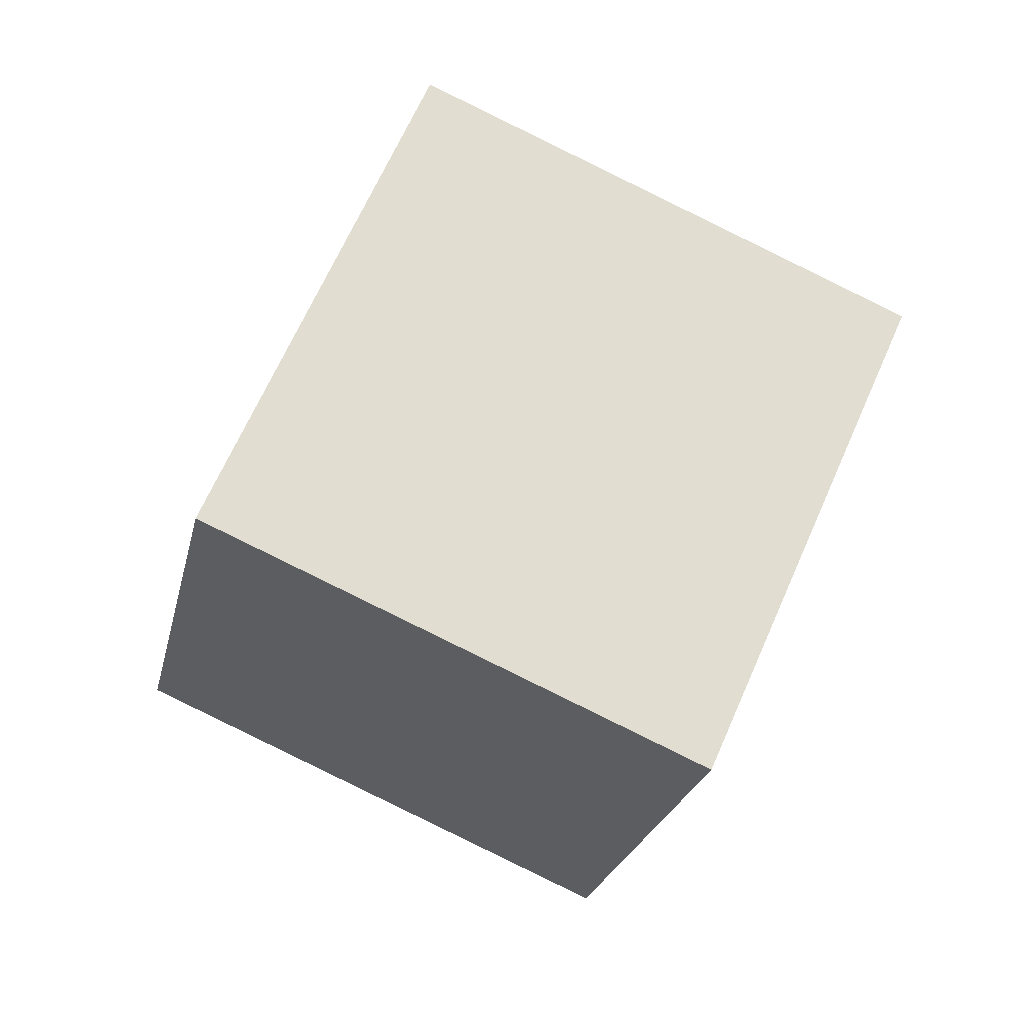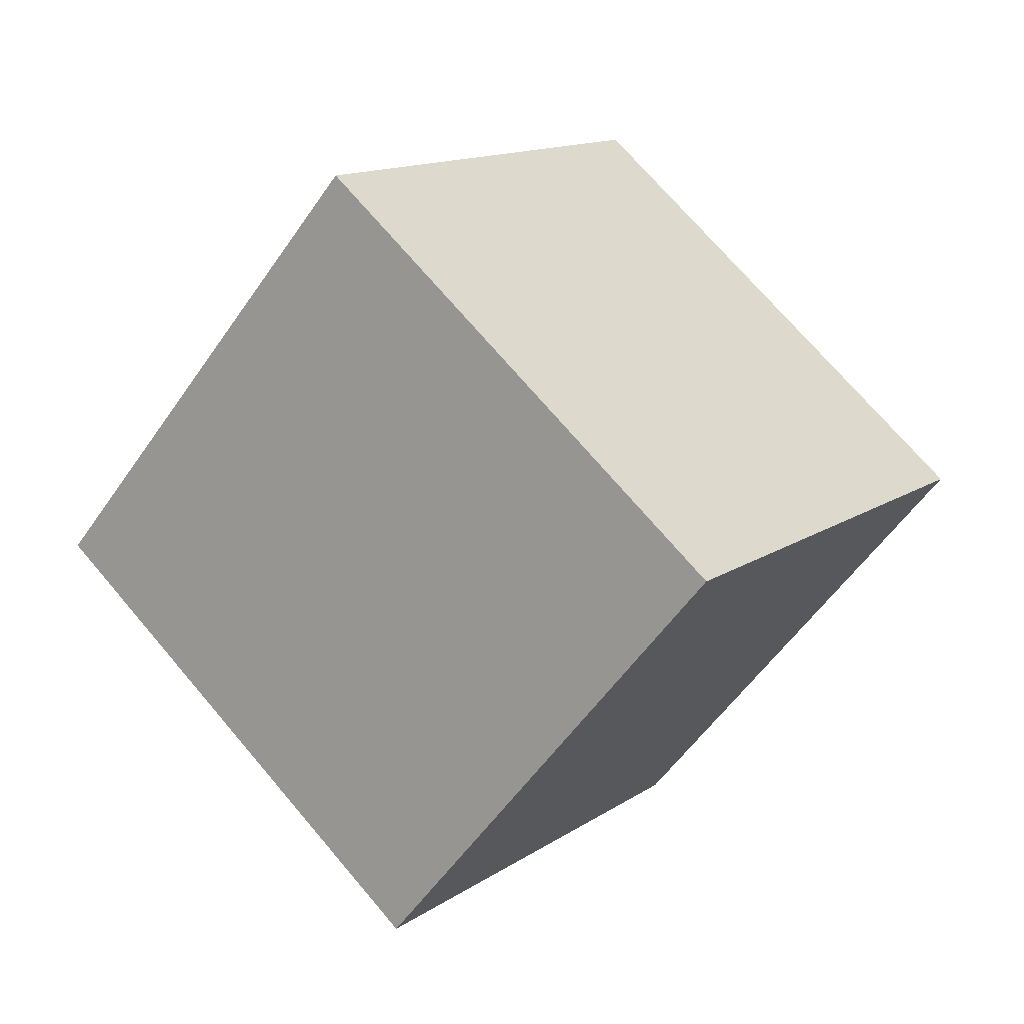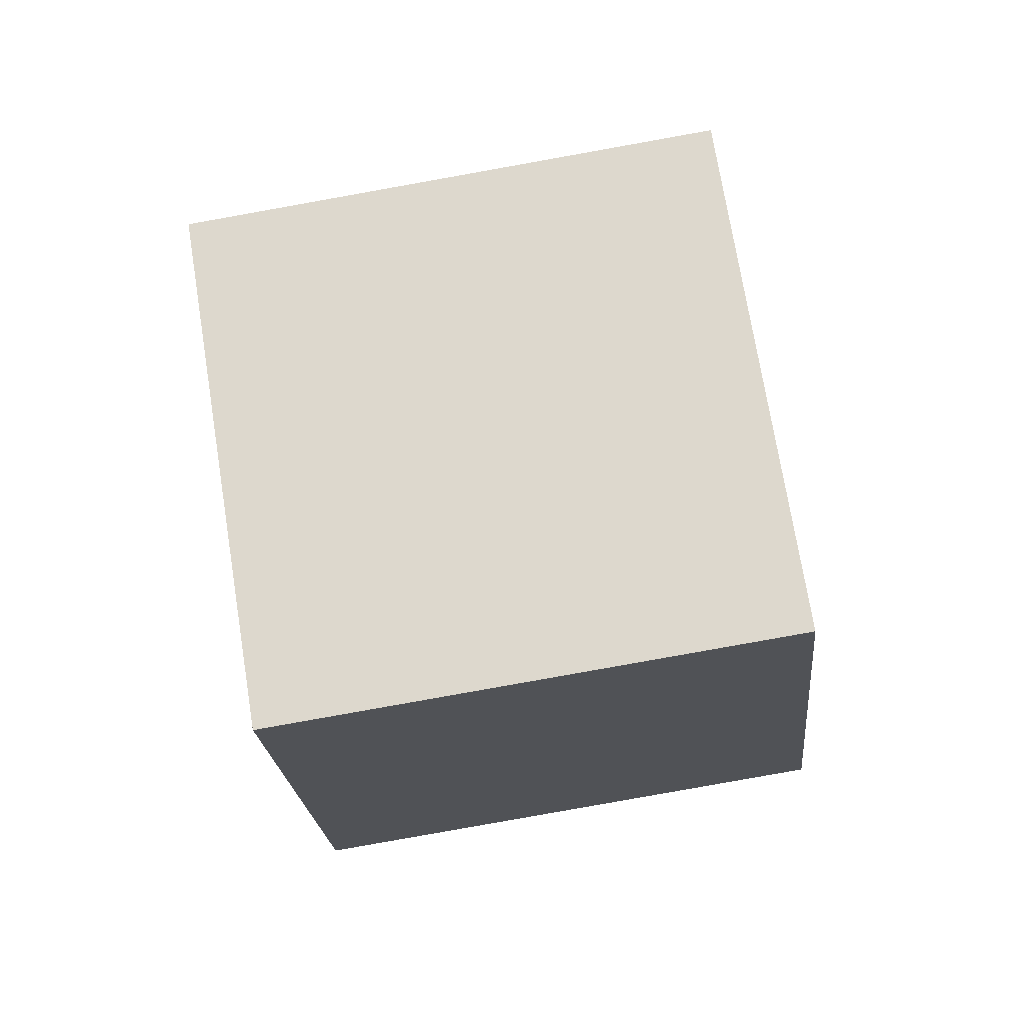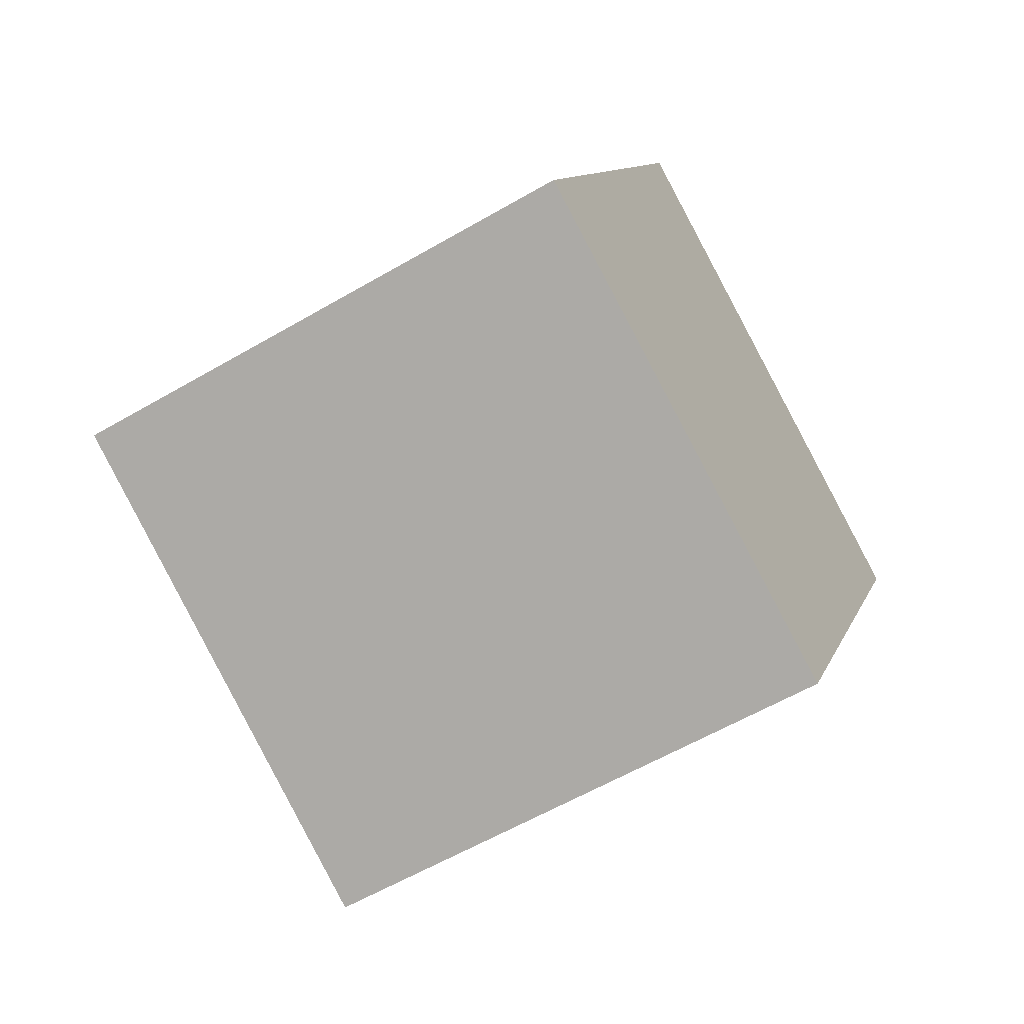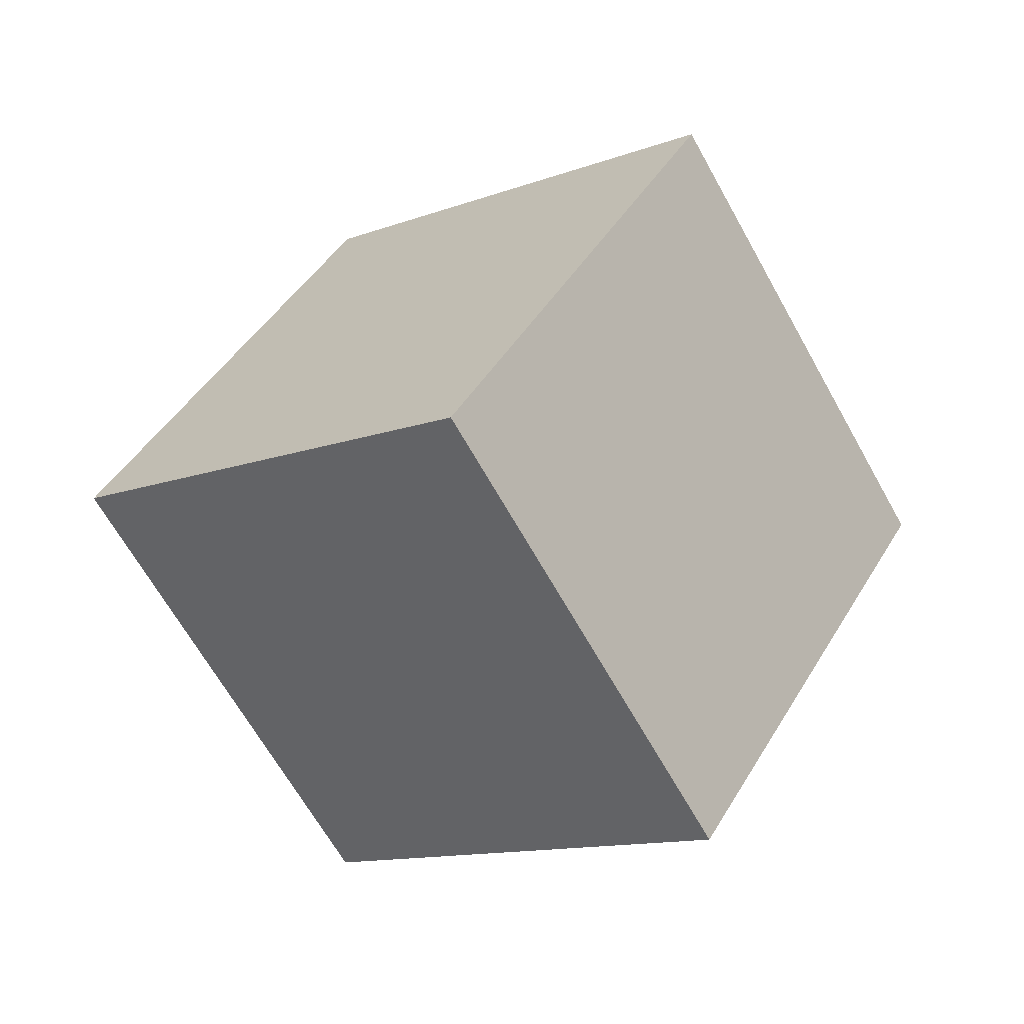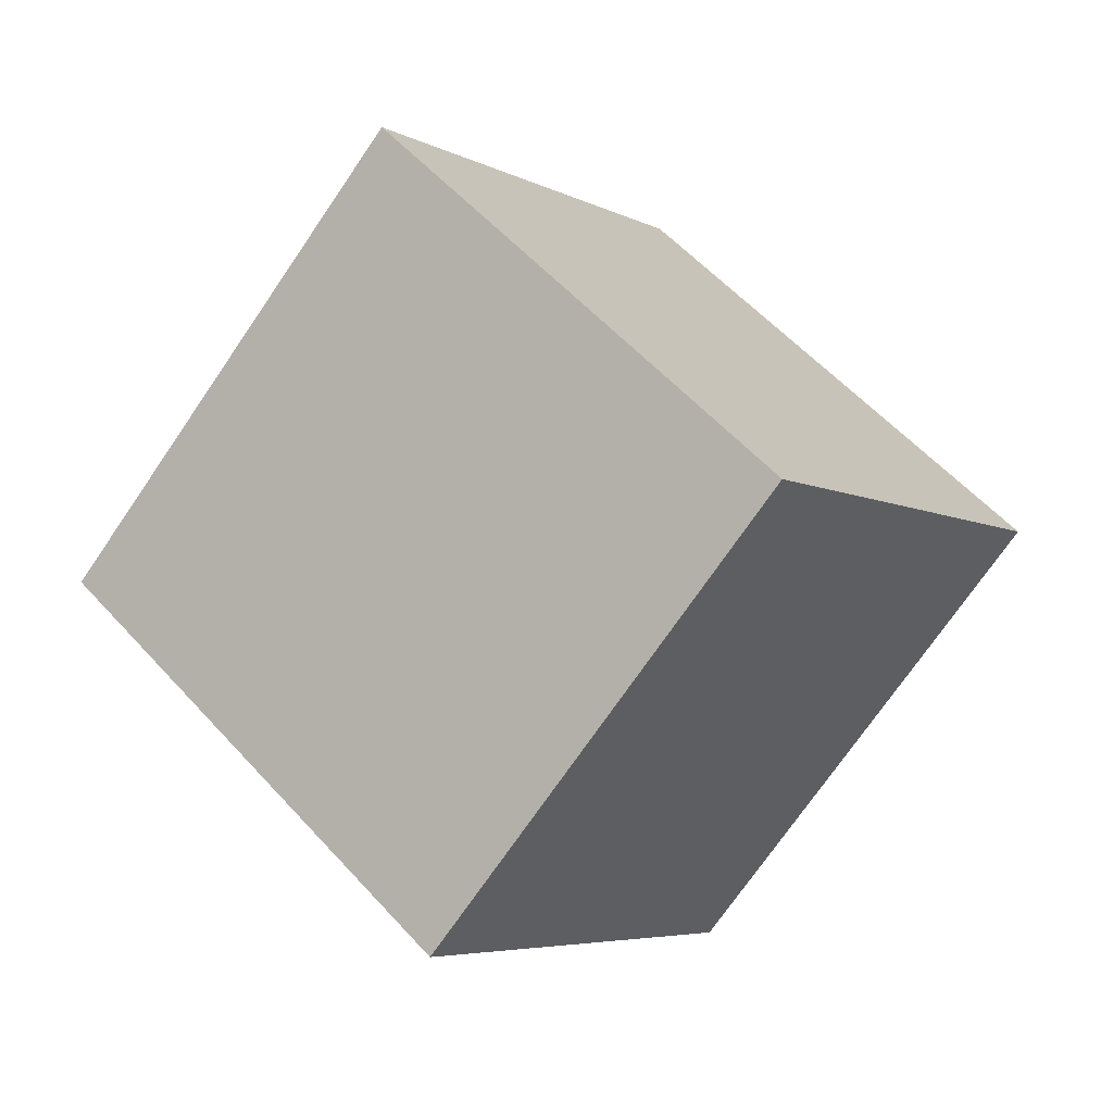
<metadata>
{"format":"obj","ext":"obj","renderer":"f3d","projection":"perspective","resolution":1024,"background":"white","views":[{"elev":-65.3,"azim":137.2,"up":"+Y"},{"elev":1.0,"azim":-75.7,"up":"+Y"},{"elev":23.2,"azim":-21.3,"up":"+Y"},{"elev":-38.0,"azim":11.7,"up":"+Y"},{"elev":63.3,"azim":129.9,"up":"+Z"},{"elev":-16.3,"azim":-77.4,"up":"+Y"}]}
</metadata>
<code>
v 0.4126 4.723 12.19
v 3.822 -2.054 5.672
v 1.431 11.88 5.277
v 4.841 5.102 -1.239
v -8.933 3.03 9.057
v -5.523 -3.747 2.542
v -7.914 10.19 2.146
v -4.504 3.409 -4.369
f 2 4 1
f 5 2 1
f 1 4 3
f 3 5 1
f 2 8 4
f 6 2 5
f 6 8 2
f 4 8 3
f 7 5 3
f 3 8 7
f 7 6 5
f 8 6 7

</code>
